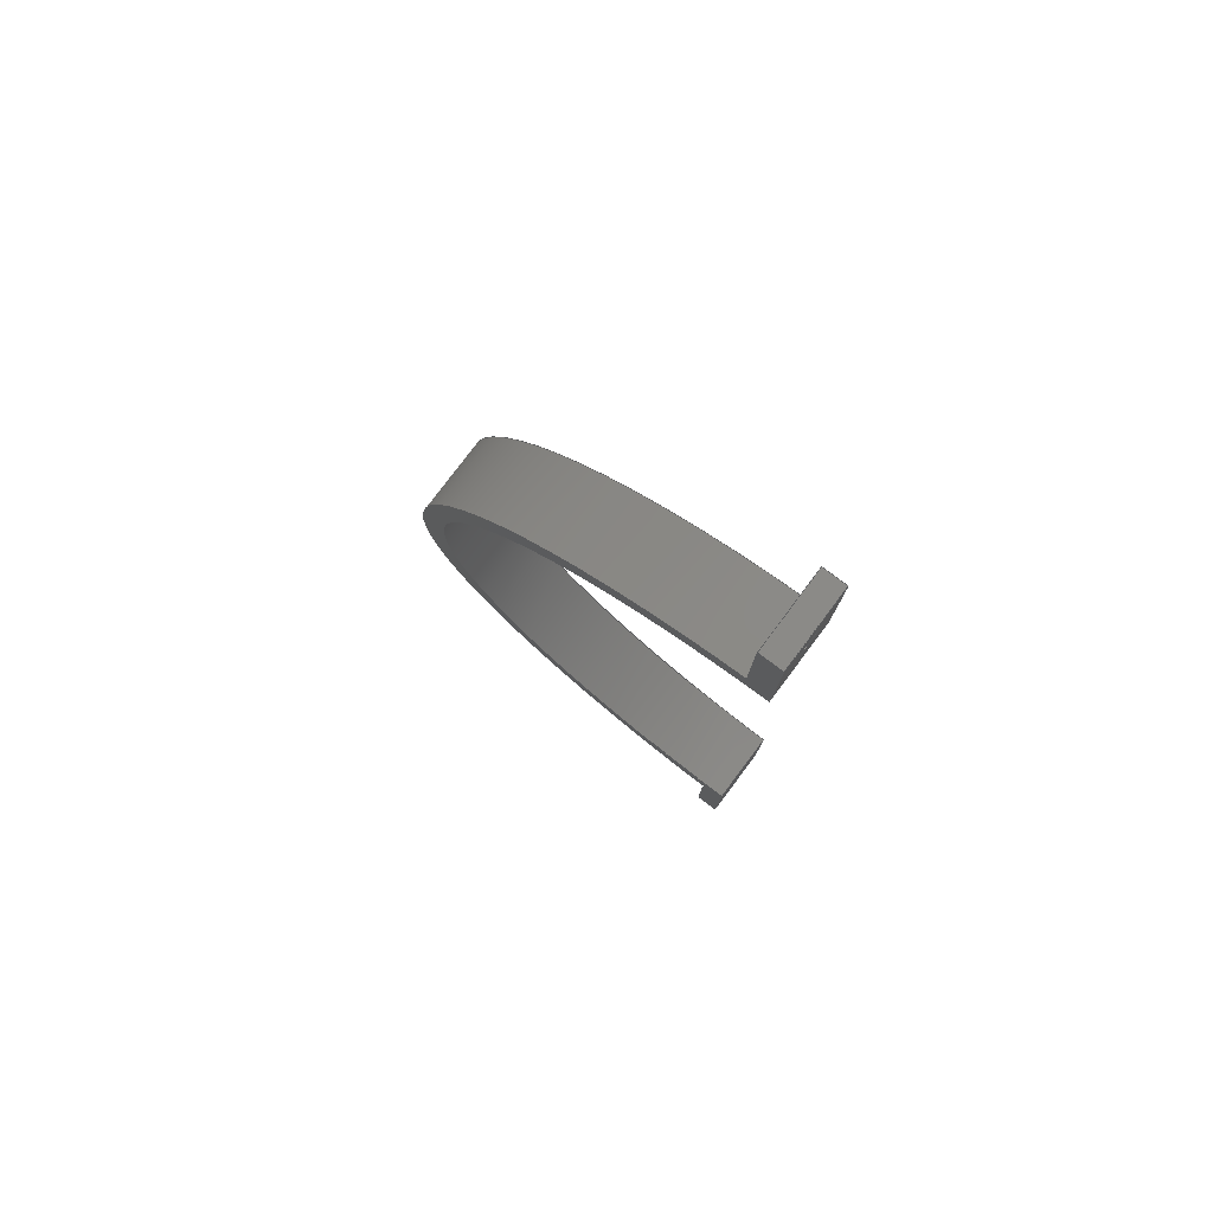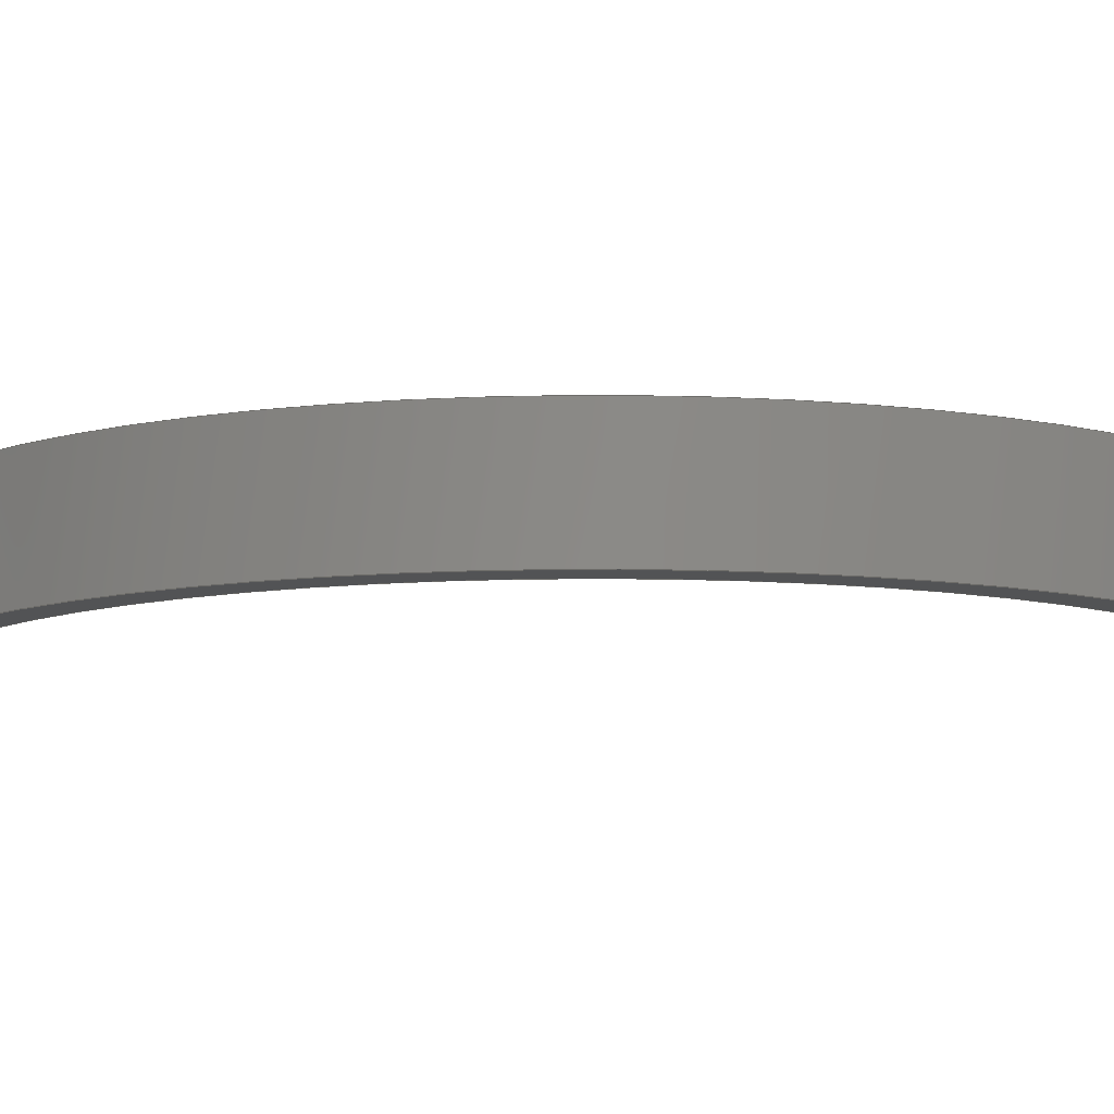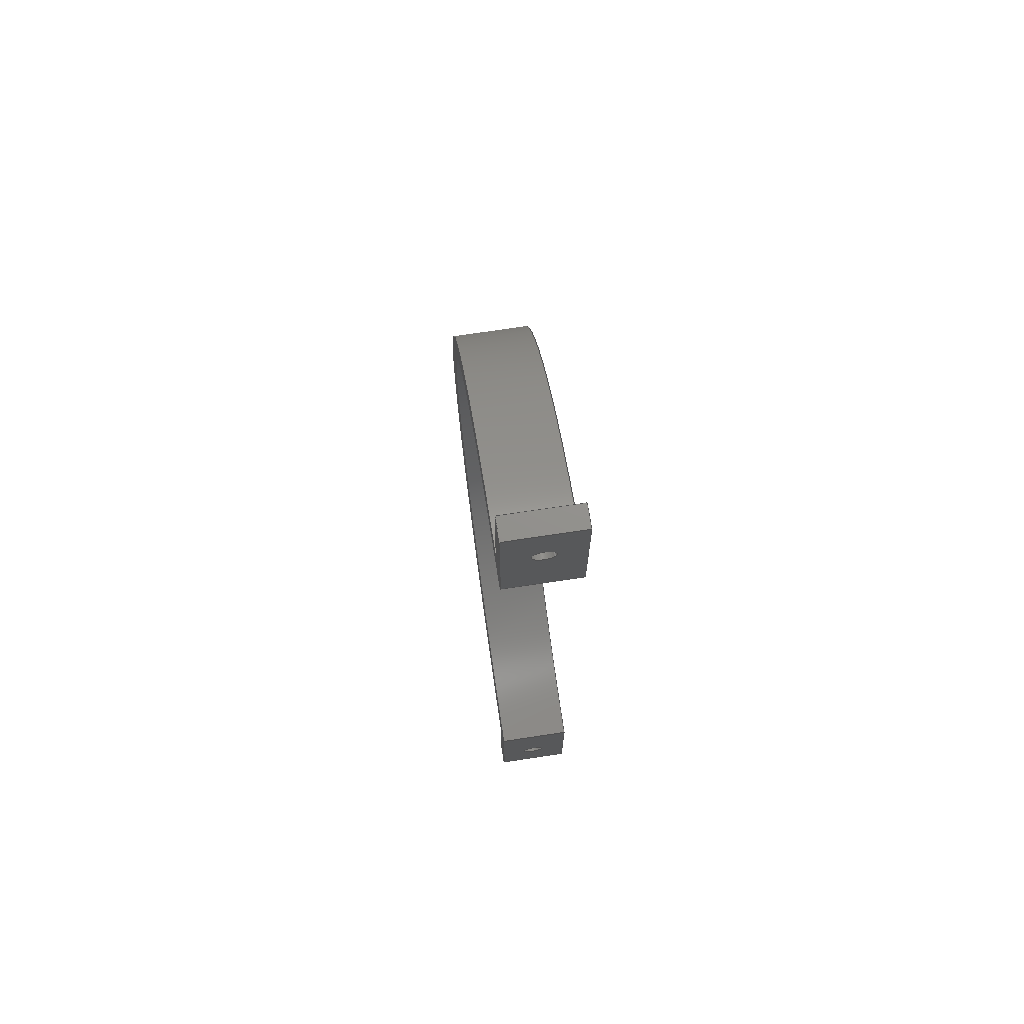
<metadata>
{"format":"step","ext":"step","renderer":"f3d","projection":"perspective","resolution":1024,"background":"white","views":[{"elev":79.3,"azim":36.9,"up":"+Y"},{"elev":-10.1,"azim":-84.8,"up":"+Z"},{"elev":72.1,"azim":81.4,"up":"+Y"}]}
</metadata>
<code>
ISO-10303-21;
DATA;
#1 = APPLICATION_PROTOCOL_DEFINITION('international standard',
  'automotive_design',2000,#2);
#2 = APPLICATION_CONTEXT(
  'core data for automotive mechanical design processes');
#3 = SHAPE_DEFINITION_REPRESENTATION(#4,#10);
#4 = PRODUCT_DEFINITION_SHAPE('','',#5);
#5 = PRODUCT_DEFINITION('design','',#6,#9);
#6 = PRODUCT_DEFINITION_FORMATION('','',#7);
#7 = PRODUCT('TopMiddel2','TopMiddel2','',(#8));
#8 = PRODUCT_CONTEXT('',#2,'mechanical');
#9 = PRODUCT_DEFINITION_CONTEXT('part definition',#2,'design');
#10 = ADVANCED_BREP_SHAPE_REPRESENTATION('',(#11,#15),#379);
#11 = AXIS2_PLACEMENT_3D('',#12,#13,#14);
#12 = CARTESIAN_POINT('',(0,0,0));
#13 = DIRECTION('',(0,0,1));
#14 = DIRECTION('',(1,0,-0));
#15 = MANIFOLD_SOLID_BREP('',#16);
#16 = CLOSED_SHELL('',(#17,#68,#101,#158,#215,#232,#257,#285,#302,#330,
    #347,#362));
#17 = ADVANCED_FACE('',(#18,#52),#63,.F.);
#18 = FACE_BOUND('',#19,.F.);
#19 = EDGE_LOOP('',(#20,#30,#38,#46));
#20 = ORIENTED_EDGE('',*,*,#21,.T.);
#21 = EDGE_CURVE('',#22,#24,#26,.T.);
#22 = VERTEX_POINT('',#23);
#23 = CARTESIAN_POINT('',(-1.55,46.47,0));
#24 = VERTEX_POINT('',#25);
#25 = CARTESIAN_POINT('',(-1.55,46.47,10));
#26 = LINE('',#27,#28);
#27 = CARTESIAN_POINT('',(-1.55,46.47,0));
#28 = VECTOR('',#29,1);
#29 = DIRECTION('',(0,0,1));
#30 = ORIENTED_EDGE('',*,*,#31,.T.);
#31 = EDGE_CURVE('',#24,#32,#34,.T.);
#32 = VERTEX_POINT('',#33);
#33 = CARTESIAN_POINT('',(-1.55,65,10));
#34 = LINE('',#35,#36);
#35 = CARTESIAN_POINT('',(-1.55,46.47,10));
#36 = VECTOR('',#37,1);
#37 = DIRECTION('',(0,1,0));
#38 = ORIENTED_EDGE('',*,*,#39,.F.);
#39 = EDGE_CURVE('',#40,#32,#42,.T.);
#40 = VERTEX_POINT('',#41);
#41 = CARTESIAN_POINT('',(-1.55,65,0));
#42 = LINE('',#43,#44);
#43 = CARTESIAN_POINT('',(-1.55,65,0));
#44 = VECTOR('',#45,1);
#45 = DIRECTION('',(0,0,1));
#46 = ORIENTED_EDGE('',*,*,#47,.F.);
#47 = EDGE_CURVE('',#22,#40,#48,.T.);
#48 = LINE('',#49,#50);
#49 = CARTESIAN_POINT('',(-1.55,46.47,0));
#50 = VECTOR('',#51,1);
#51 = DIRECTION('',(0,1,0));
#52 = FACE_BOUND('',#53,.F.);
#53 = EDGE_LOOP('',(#54));
#54 = ORIENTED_EDGE('',*,*,#55,.T.);
#55 = EDGE_CURVE('',#56,#56,#58,.T.);
#56 = VERTEX_POINT('',#57);
#57 = CARTESIAN_POINT('',(-1.55,59,5));
#58 = CIRCLE('',#59,1.5);
#59 = AXIS2_PLACEMENT_3D('',#60,#61,#62);
#60 = CARTESIAN_POINT('',(-1.55,57.5,5));
#61 = DIRECTION('',(1,0,0));
#62 = DIRECTION('',(0,1,0));
#63 = PLANE('',#64);
#64 = AXIS2_PLACEMENT_3D('',#65,#66,#67);
#65 = CARTESIAN_POINT('',(-1.55,46.47,0));
#66 = DIRECTION('',(-1,0,0));
#67 = DIRECTION('',(0,1,0));
#68 = ADVANCED_FACE('',(#69),#96,.F.);
#69 = FACE_BOUND('',#70,.T.);
#70 = EDGE_LOOP('',(#71,#72,#81,#89));
#71 = ORIENTED_EDGE('',*,*,#21,.T.);
#72 = ORIENTED_EDGE('',*,*,#73,.T.);
#73 = EDGE_CURVE('',#24,#74,#76,.T.);
#74 = VERTEX_POINT('',#75);
#75 = CARTESIAN_POINT('',(-1.55,-46.47,10));
#76 = CIRCLE('',#77,46.5);
#77 = AXIS2_PLACEMENT_3D('',#78,#79,#80);
#78 = CARTESIAN_POINT('',(0,1.035e-25,10));
#79 = DIRECTION('',(0,0,1));
#80 = DIRECTION('',(1,0,0));
#81 = ORIENTED_EDGE('',*,*,#82,.F.);
#82 = EDGE_CURVE('',#83,#74,#85,.T.);
#83 = VERTEX_POINT('',#84);
#84 = CARTESIAN_POINT('',(-1.55,-46.47,0));
#85 = LINE('',#86,#87);
#86 = CARTESIAN_POINT('',(-1.55,-46.47,0));
#87 = VECTOR('',#88,1);
#88 = DIRECTION('',(0,0,1));
#89 = ORIENTED_EDGE('',*,*,#90,.F.);
#90 = EDGE_CURVE('',#22,#83,#91,.T.);
#91 = CIRCLE('',#92,46.5);
#92 = AXIS2_PLACEMENT_3D('',#93,#94,#95);
#93 = CARTESIAN_POINT('',(0,1.035e-25,0));
#94 = DIRECTION('',(0,0,1));
#95 = DIRECTION('',(1,0,0));
#96 = CYLINDRICAL_SURFACE('',#97,46.5);
#97 = AXIS2_PLACEMENT_3D('',#98,#99,#100);
#98 = CARTESIAN_POINT('',(0,1.035e-25,0));
#99 = DIRECTION('',(-0,-0,-1));
#100 = DIRECTION('',(1,0,0));
#101 = ADVANCED_FACE('',(#102),#153,.F.);
#102 = FACE_BOUND('',#103,.T.);
#103 = EDGE_LOOP('',(#104,#105,#106,#114,#122,#130,#139,#147));
#104 = ORIENTED_EDGE('',*,*,#47,.F.);
#105 = ORIENTED_EDGE('',*,*,#90,.T.);
#106 = ORIENTED_EDGE('',*,*,#107,.T.);
#107 = EDGE_CURVE('',#83,#108,#110,.T.);
#108 = VERTEX_POINT('',#109);
#109 = CARTESIAN_POINT('',(-1.55,-65,0));
#110 = LINE('',#111,#112);
#111 = CARTESIAN_POINT('',(-1.55,-46.47,0));
#112 = VECTOR('',#113,1);
#113 = DIRECTION('',(0,-1,0));
#114 = ORIENTED_EDGE('',*,*,#115,.T.);
#115 = EDGE_CURVE('',#108,#116,#118,.T.);
#116 = VERTEX_POINT('',#117);
#117 = CARTESIAN_POINT('',(-4.55,-65,0));
#118 = LINE('',#119,#120);
#119 = CARTESIAN_POINT('',(-1.55,-65,0));
#120 = VECTOR('',#121,1);
#121 = DIRECTION('',(-1,0,0));
#122 = ORIENTED_EDGE('',*,*,#123,.T.);
#123 = EDGE_CURVE('',#116,#124,#126,.T.);
#124 = VERTEX_POINT('',#125);
#125 = CARTESIAN_POINT('',(-4.55,-49.29,0));
#126 = LINE('',#127,#128);
#127 = CARTESIAN_POINT('',(-4.55,-65,0));
#128 = VECTOR('',#129,1);
#129 = DIRECTION('',(0,1,0));
#130 = ORIENTED_EDGE('',*,*,#131,.F.);
#131 = EDGE_CURVE('',#132,#124,#134,.T.);
#132 = VERTEX_POINT('',#133);
#133 = CARTESIAN_POINT('',(-4.55,49.29,0));
#134 = CIRCLE('',#135,49.5);
#135 = AXIS2_PLACEMENT_3D('',#136,#137,#138);
#136 = CARTESIAN_POINT('',(0,1.035e-25,0));
#137 = DIRECTION('',(0,0,1));
#138 = DIRECTION('',(1,0,0));
#139 = ORIENTED_EDGE('',*,*,#140,.F.);
#140 = EDGE_CURVE('',#141,#132,#143,.T.);
#141 = VERTEX_POINT('',#142);
#142 = CARTESIAN_POINT('',(-4.55,65,0));
#143 = LINE('',#144,#145);
#144 = CARTESIAN_POINT('',(-4.55,65,0));
#145 = VECTOR('',#146,1);
#146 = DIRECTION('',(0,-1,0));
#147 = ORIENTED_EDGE('',*,*,#148,.F.);
#148 = EDGE_CURVE('',#40,#141,#149,.T.);
#149 = LINE('',#150,#151);
#150 = CARTESIAN_POINT('',(-1.55,65,0));
#151 = VECTOR('',#152,1);
#152 = DIRECTION('',(-1,0,0));
#153 = PLANE('',#154);
#154 = AXIS2_PLACEMENT_3D('',#155,#156,#157);
#155 = CARTESIAN_POINT('',(-23.55,1.131e-15,0));
#156 = DIRECTION('',(0,0,1));
#157 = DIRECTION('',(1,0,0));
#158 = ADVANCED_FACE('',(#159),#210,.T.);
#159 = FACE_BOUND('',#160,.F.);
#160 = EDGE_LOOP('',(#161,#162,#163,#171,#179,#187,#196,#204));
#161 = ORIENTED_EDGE('',*,*,#31,.F.);
#162 = ORIENTED_EDGE('',*,*,#73,.T.);
#163 = ORIENTED_EDGE('',*,*,#164,.T.);
#164 = EDGE_CURVE('',#74,#165,#167,.T.);
#165 = VERTEX_POINT('',#166);
#166 = CARTESIAN_POINT('',(-1.55,-65,10));
#167 = LINE('',#168,#169);
#168 = CARTESIAN_POINT('',(-1.55,-46.47,10));
#169 = VECTOR('',#170,1);
#170 = DIRECTION('',(0,-1,0));
#171 = ORIENTED_EDGE('',*,*,#172,.T.);
#172 = EDGE_CURVE('',#165,#173,#175,.T.);
#173 = VERTEX_POINT('',#174);
#174 = CARTESIAN_POINT('',(-4.55,-65,10));
#175 = LINE('',#176,#177);
#176 = CARTESIAN_POINT('',(-1.55,-65,10));
#177 = VECTOR('',#178,1);
#178 = DIRECTION('',(-1,0,0));
#179 = ORIENTED_EDGE('',*,*,#180,.T.);
#180 = EDGE_CURVE('',#173,#181,#183,.T.);
#181 = VERTEX_POINT('',#182);
#182 = CARTESIAN_POINT('',(-4.55,-49.29,10));
#183 = LINE('',#184,#185);
#184 = CARTESIAN_POINT('',(-4.55,-65,10));
#185 = VECTOR('',#186,1);
#186 = DIRECTION('',(0,1,0));
#187 = ORIENTED_EDGE('',*,*,#188,.F.);
#188 = EDGE_CURVE('',#189,#181,#191,.T.);
#189 = VERTEX_POINT('',#190);
#190 = CARTESIAN_POINT('',(-4.55,49.29,10));
#191 = CIRCLE('',#192,49.5);
#192 = AXIS2_PLACEMENT_3D('',#193,#194,#195);
#193 = CARTESIAN_POINT('',(0,1.035e-25,10));
#194 = DIRECTION('',(0,0,1));
#195 = DIRECTION('',(1,0,0));
#196 = ORIENTED_EDGE('',*,*,#197,.F.);
#197 = EDGE_CURVE('',#198,#189,#200,.T.);
#198 = VERTEX_POINT('',#199);
#199 = CARTESIAN_POINT('',(-4.55,65,10));
#200 = LINE('',#201,#202);
#201 = CARTESIAN_POINT('',(-4.55,65,10));
#202 = VECTOR('',#203,1);
#203 = DIRECTION('',(0,-1,0));
#204 = ORIENTED_EDGE('',*,*,#205,.F.);
#205 = EDGE_CURVE('',#32,#198,#206,.T.);
#206 = LINE('',#207,#208);
#207 = CARTESIAN_POINT('',(-1.55,65,10));
#208 = VECTOR('',#209,1);
#209 = DIRECTION('',(-1,0,0));
#210 = PLANE('',#211);
#211 = AXIS2_PLACEMENT_3D('',#212,#213,#214);
#212 = CARTESIAN_POINT('',(-23.55,1.131e-15,10));
#213 = DIRECTION('',(0,0,1));
#214 = DIRECTION('',(1,0,0));
#215 = ADVANCED_FACE('',(#216),#227,.F.);
#216 = FACE_BOUND('',#217,.F.);
#217 = EDGE_LOOP('',(#218,#219,#220,#226));
#218 = ORIENTED_EDGE('',*,*,#39,.T.);
#219 = ORIENTED_EDGE('',*,*,#205,.T.);
#220 = ORIENTED_EDGE('',*,*,#221,.F.);
#221 = EDGE_CURVE('',#141,#198,#222,.T.);
#222 = LINE('',#223,#224);
#223 = CARTESIAN_POINT('',(-4.55,65,0));
#224 = VECTOR('',#225,1);
#225 = DIRECTION('',(0,0,1));
#226 = ORIENTED_EDGE('',*,*,#148,.F.);
#227 = PLANE('',#228);
#228 = AXIS2_PLACEMENT_3D('',#229,#230,#231);
#229 = CARTESIAN_POINT('',(-1.55,65,0));
#230 = DIRECTION('',(0,-1,0));
#231 = DIRECTION('',(-1,0,0));
#232 = ADVANCED_FACE('',(#233),#252,.F.);
#233 = FACE_BOUND('',#234,.F.);
#234 = EDGE_LOOP('',(#235,#236,#244,#251));
#235 = ORIENTED_EDGE('',*,*,#55,.F.);
#236 = ORIENTED_EDGE('',*,*,#237,.T.);
#237 = EDGE_CURVE('',#56,#238,#240,.T.);
#238 = VERTEX_POINT('',#239);
#239 = CARTESIAN_POINT('',(-4.55,59,5));
#240 = LINE('',#241,#242);
#241 = CARTESIAN_POINT('',(-1.55,59,5));
#242 = VECTOR('',#243,1);
#243 = DIRECTION('',(-1,-0,-0));
#244 = ORIENTED_EDGE('',*,*,#245,.T.);
#245 = EDGE_CURVE('',#238,#238,#246,.T.);
#246 = CIRCLE('',#247,1.5);
#247 = AXIS2_PLACEMENT_3D('',#248,#249,#250);
#248 = CARTESIAN_POINT('',(-4.55,57.5,5));
#249 = DIRECTION('',(1,0,0));
#250 = DIRECTION('',(0,1,0));
#251 = ORIENTED_EDGE('',*,*,#237,.F.);
#252 = CYLINDRICAL_SURFACE('',#253,1.5);
#253 = AXIS2_PLACEMENT_3D('',#254,#255,#256);
#254 = CARTESIAN_POINT('',(-1.55,57.5,5));
#255 = DIRECTION('',(1,0,0));
#256 = DIRECTION('',(0,1,0));
#257 = ADVANCED_FACE('',(#258,#269),#280,.T.);
#258 = FACE_BOUND('',#259,.T.);
#259 = EDGE_LOOP('',(#260,#261,#262,#268));
#260 = ORIENTED_EDGE('',*,*,#82,.T.);
#261 = ORIENTED_EDGE('',*,*,#164,.T.);
#262 = ORIENTED_EDGE('',*,*,#263,.F.);
#263 = EDGE_CURVE('',#108,#165,#264,.T.);
#264 = LINE('',#265,#266);
#265 = CARTESIAN_POINT('',(-1.55,-65,0));
#266 = VECTOR('',#267,1);
#267 = DIRECTION('',(0,0,1));
#268 = ORIENTED_EDGE('',*,*,#107,.F.);
#269 = FACE_BOUND('',#270,.T.);
#270 = EDGE_LOOP('',(#271));
#271 = ORIENTED_EDGE('',*,*,#272,.F.);
#272 = EDGE_CURVE('',#273,#273,#275,.T.);
#273 = VERTEX_POINT('',#274);
#274 = CARTESIAN_POINT('',(-1.55,-56,5));
#275 = CIRCLE('',#276,1.5);
#276 = AXIS2_PLACEMENT_3D('',#277,#278,#279);
#277 = CARTESIAN_POINT('',(-1.55,-57.5,5));
#278 = DIRECTION('',(1,0,0));
#279 = DIRECTION('',(0,1,0));
#280 = PLANE('',#281);
#281 = AXIS2_PLACEMENT_3D('',#282,#283,#284);
#282 = CARTESIAN_POINT('',(-1.55,-46.47,0));
#283 = DIRECTION('',(1,0,0));
#284 = DIRECTION('',(0,-1,0));
#285 = ADVANCED_FACE('',(#286),#297,.T.);
#286 = FACE_BOUND('',#287,.T.);
#287 = EDGE_LOOP('',(#288,#289,#290,#296));
#288 = ORIENTED_EDGE('',*,*,#263,.T.);
#289 = ORIENTED_EDGE('',*,*,#172,.T.);
#290 = ORIENTED_EDGE('',*,*,#291,.F.);
#291 = EDGE_CURVE('',#116,#173,#292,.T.);
#292 = LINE('',#293,#294);
#293 = CARTESIAN_POINT('',(-4.55,-65,0));
#294 = VECTOR('',#295,1);
#295 = DIRECTION('',(0,0,1));
#296 = ORIENTED_EDGE('',*,*,#115,.F.);
#297 = PLANE('',#298);
#298 = AXIS2_PLACEMENT_3D('',#299,#300,#301);
#299 = CARTESIAN_POINT('',(-1.55,-65,0));
#300 = DIRECTION('',(0,-1,0));
#301 = DIRECTION('',(-1,0,0));
#302 = ADVANCED_FACE('',(#303,#314),#325,.T.);
#303 = FACE_BOUND('',#304,.T.);
#304 = EDGE_LOOP('',(#305,#306,#307,#313));
#305 = ORIENTED_EDGE('',*,*,#291,.T.);
#306 = ORIENTED_EDGE('',*,*,#180,.T.);
#307 = ORIENTED_EDGE('',*,*,#308,.F.);
#308 = EDGE_CURVE('',#124,#181,#309,.T.);
#309 = LINE('',#310,#311);
#310 = CARTESIAN_POINT('',(-4.55,-49.29,0));
#311 = VECTOR('',#312,1);
#312 = DIRECTION('',(0,0,1));
#313 = ORIENTED_EDGE('',*,*,#123,.F.);
#314 = FACE_BOUND('',#315,.T.);
#315 = EDGE_LOOP('',(#316));
#316 = ORIENTED_EDGE('',*,*,#317,.T.);
#317 = EDGE_CURVE('',#318,#318,#320,.T.);
#318 = VERTEX_POINT('',#319);
#319 = CARTESIAN_POINT('',(-4.55,-56,5));
#320 = CIRCLE('',#321,1.5);
#321 = AXIS2_PLACEMENT_3D('',#322,#323,#324);
#322 = CARTESIAN_POINT('',(-4.55,-57.5,5));
#323 = DIRECTION('',(1,0,0));
#324 = DIRECTION('',(0,1,0));
#325 = PLANE('',#326);
#326 = AXIS2_PLACEMENT_3D('',#327,#328,#329);
#327 = CARTESIAN_POINT('',(-4.55,-65,0));
#328 = DIRECTION('',(-1,0,0));
#329 = DIRECTION('',(0,1,0));
#330 = ADVANCED_FACE('',(#331),#342,.T.);
#331 = FACE_BOUND('',#332,.F.);
#332 = EDGE_LOOP('',(#333,#339,#340,#341));
#333 = ORIENTED_EDGE('',*,*,#334,.T.);
#334 = EDGE_CURVE('',#132,#189,#335,.T.);
#335 = LINE('',#336,#337);
#336 = CARTESIAN_POINT('',(-4.55,49.29,0));
#337 = VECTOR('',#338,1);
#338 = DIRECTION('',(0,0,1));
#339 = ORIENTED_EDGE('',*,*,#188,.T.);
#340 = ORIENTED_EDGE('',*,*,#308,.F.);
#341 = ORIENTED_EDGE('',*,*,#131,.F.);
#342 = CYLINDRICAL_SURFACE('',#343,49.5);
#343 = AXIS2_PLACEMENT_3D('',#344,#345,#346);
#344 = CARTESIAN_POINT('',(0,1.035e-25,0));
#345 = DIRECTION('',(-0,-0,-1));
#346 = DIRECTION('',(1,0,0));
#347 = ADVANCED_FACE('',(#348,#354),#357,.F.);
#348 = FACE_BOUND('',#349,.F.);
#349 = EDGE_LOOP('',(#350,#351,#352,#353));
#350 = ORIENTED_EDGE('',*,*,#221,.T.);
#351 = ORIENTED_EDGE('',*,*,#197,.T.);
#352 = ORIENTED_EDGE('',*,*,#334,.F.);
#353 = ORIENTED_EDGE('',*,*,#140,.F.);
#354 = FACE_BOUND('',#355,.F.);
#355 = EDGE_LOOP('',(#356));
#356 = ORIENTED_EDGE('',*,*,#245,.F.);
#357 = PLANE('',#358);
#358 = AXIS2_PLACEMENT_3D('',#359,#360,#361);
#359 = CARTESIAN_POINT('',(-4.55,65,0));
#360 = DIRECTION('',(1,0,0));
#361 = DIRECTION('',(0,-1,0));
#362 = ADVANCED_FACE('',(#363),#374,.F.);
#363 = FACE_BOUND('',#364,.F.);
#364 = EDGE_LOOP('',(#365,#366,#372,#373));
#365 = ORIENTED_EDGE('',*,*,#272,.F.);
#366 = ORIENTED_EDGE('',*,*,#367,.T.);
#367 = EDGE_CURVE('',#273,#318,#368,.T.);
#368 = LINE('',#369,#370);
#369 = CARTESIAN_POINT('',(-1.55,-56,5));
#370 = VECTOR('',#371,1);
#371 = DIRECTION('',(-1,-0,-0));
#372 = ORIENTED_EDGE('',*,*,#317,.T.);
#373 = ORIENTED_EDGE('',*,*,#367,.F.);
#374 = CYLINDRICAL_SURFACE('',#375,1.5);
#375 = AXIS2_PLACEMENT_3D('',#376,#377,#378);
#376 = CARTESIAN_POINT('',(-1.55,-57.5,5));
#377 = DIRECTION('',(1,0,0));
#378 = DIRECTION('',(0,1,0));
#379 = ( GEOMETRIC_REPRESENTATION_CONTEXT(3) 
GLOBAL_UNCERTAINTY_ASSIGNED_CONTEXT((#383)) GLOBAL_UNIT_ASSIGNED_CONTEXT
((#380,#381,#382)) REPRESENTATION_CONTEXT('Context #1',
  '3D Context with UNIT and UNCERTAINTY') );
#380 = ( LENGTH_UNIT() NAMED_UNIT(*) SI_UNIT(.MILLI.,.METRE.) );
#381 = ( NAMED_UNIT(*) PLANE_ANGLE_UNIT() SI_UNIT($,.RADIAN.) );
#382 = ( NAMED_UNIT(*) SI_UNIT($,.STERADIAN.) SOLID_ANGLE_UNIT() );
#383 = UNCERTAINTY_MEASURE_WITH_UNIT(LENGTH_MEASURE(1e-07),#380,
  'distance_accuracy_value','confusion accuracy');
#384 = PRODUCT_RELATED_PRODUCT_CATEGORY('part',$,(#7));
#385 = MECHANICAL_DESIGN_GEOMETRIC_PRESENTATION_REPRESENTATION('',(#386)
  ,#379);
#386 = STYLED_ITEM('color',(#387),#15);
#387 = PRESENTATION_STYLE_ASSIGNMENT((#388,#394));
#388 = SURFACE_STYLE_USAGE(.BOTH.,#389);
#389 = SURFACE_SIDE_STYLE('',(#390));
#390 = SURFACE_STYLE_FILL_AREA(#391);
#391 = FILL_AREA_STYLE('',(#392));
#392 = FILL_AREA_STYLE_COLOUR('',#393);
#393 = COLOUR_RGB('',0.8,0.8,0.8);
#394 = CURVE_STYLE('',#395,POSITIVE_LENGTH_MEASURE(0.1),#396);
#395 = DRAUGHTING_PRE_DEFINED_CURVE_FONT('continuous');
#396 = COLOUR_RGB('',0.09804,0.09804,
  0.09804);
ENDSEC;
END-ISO-10303-21;

</code>
